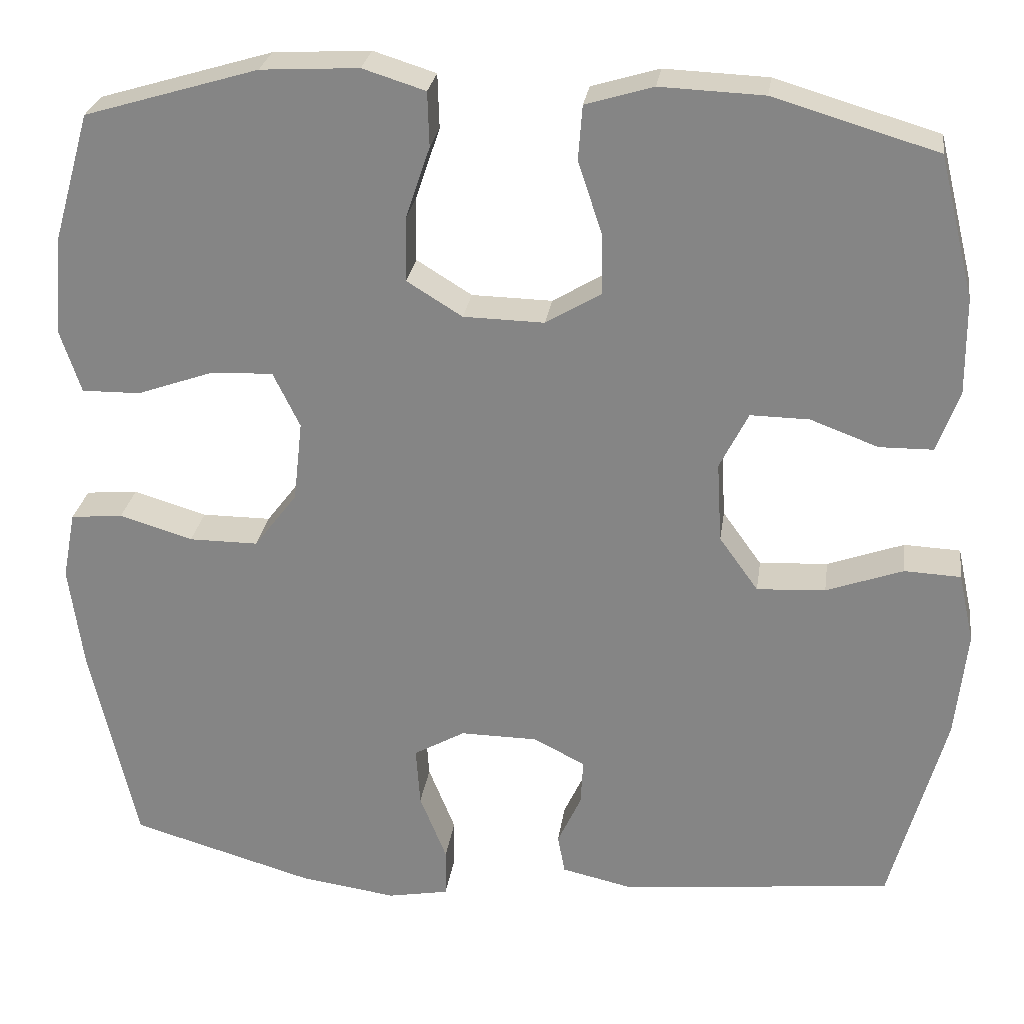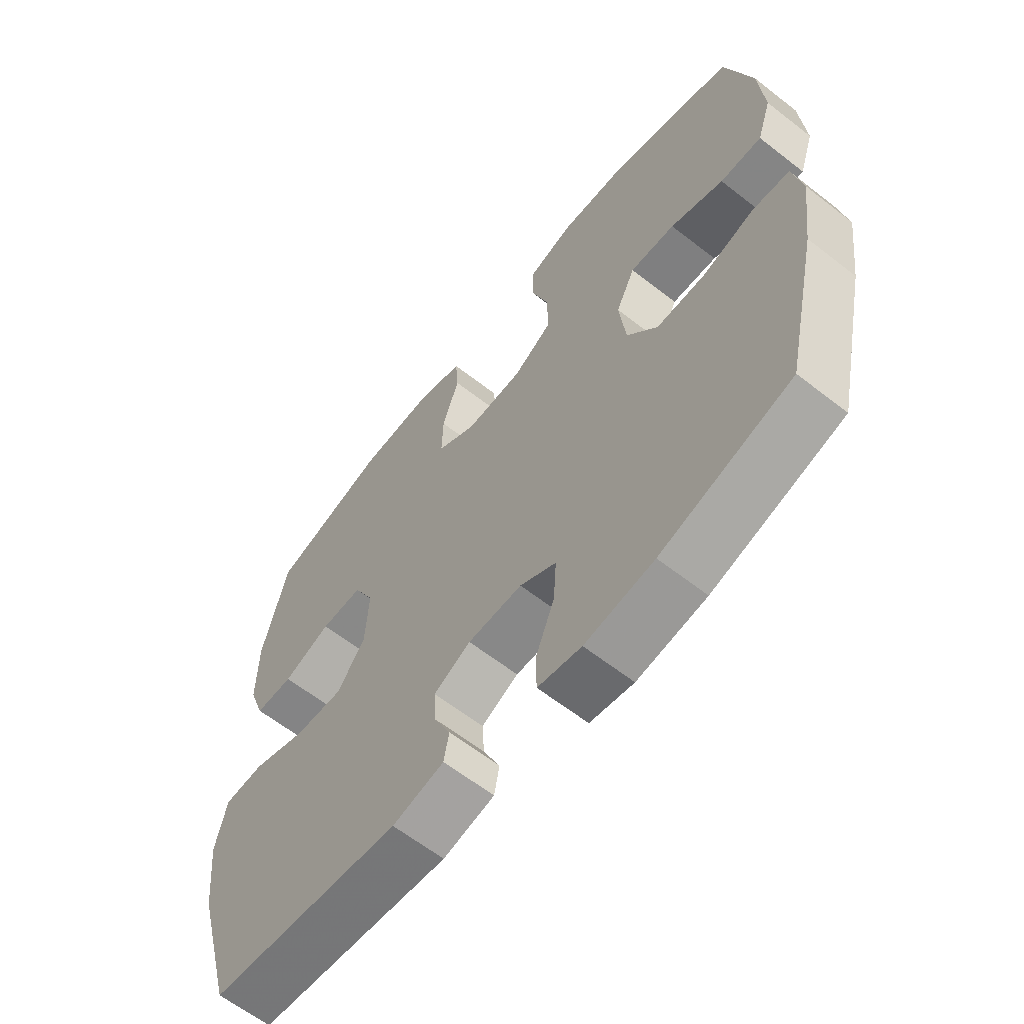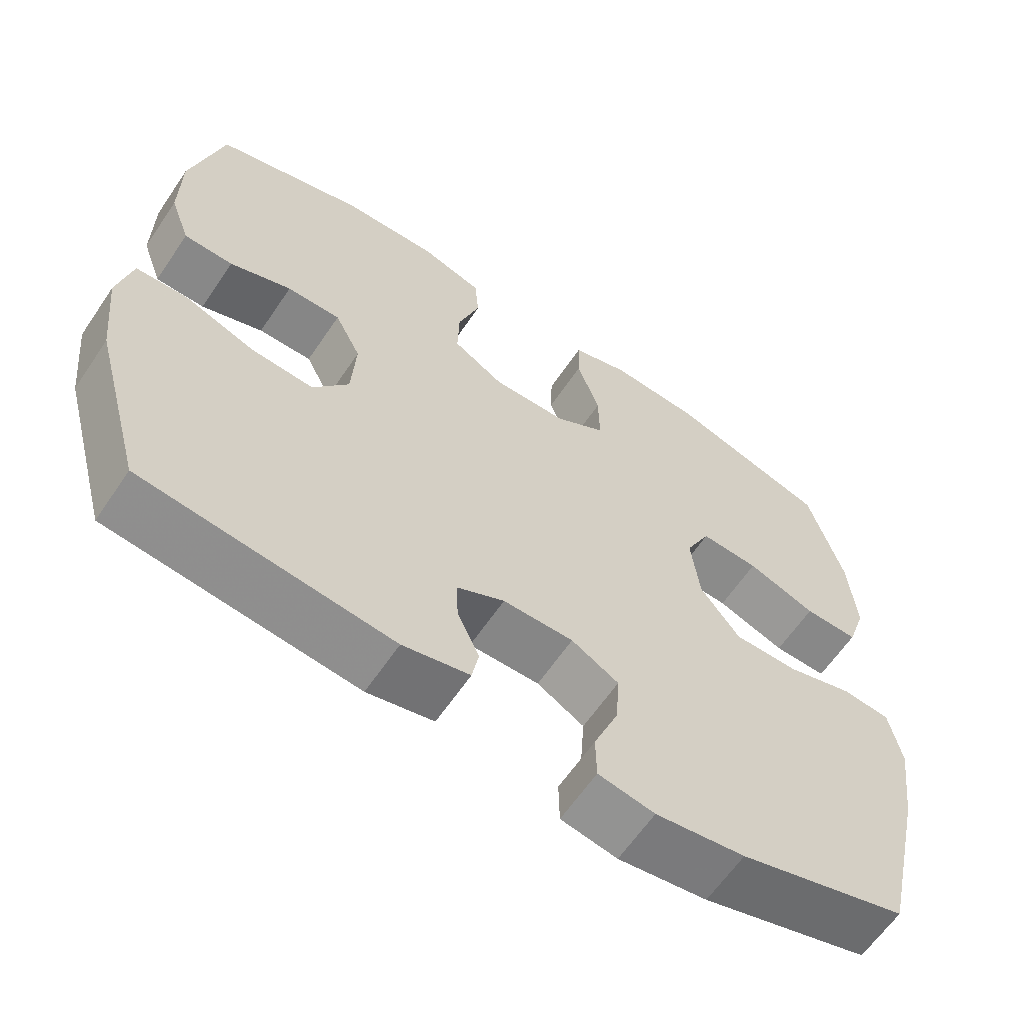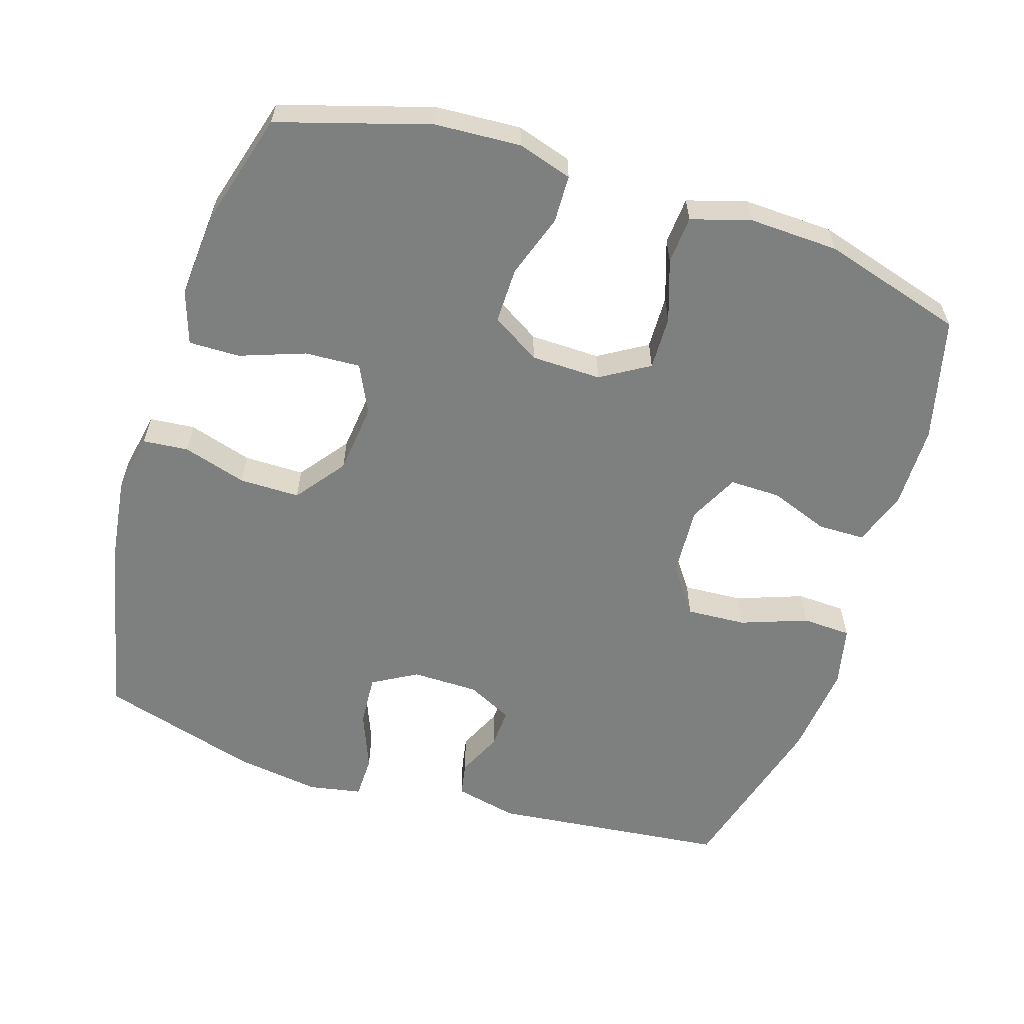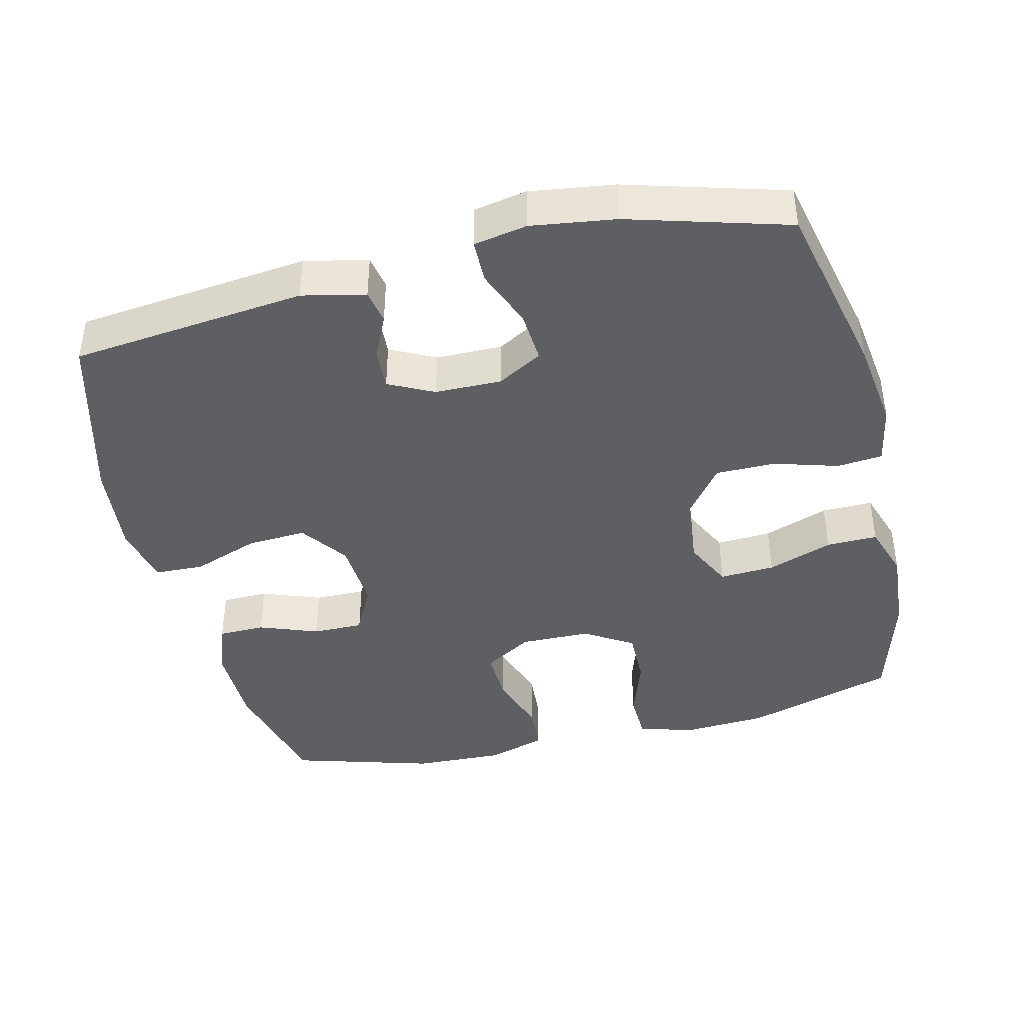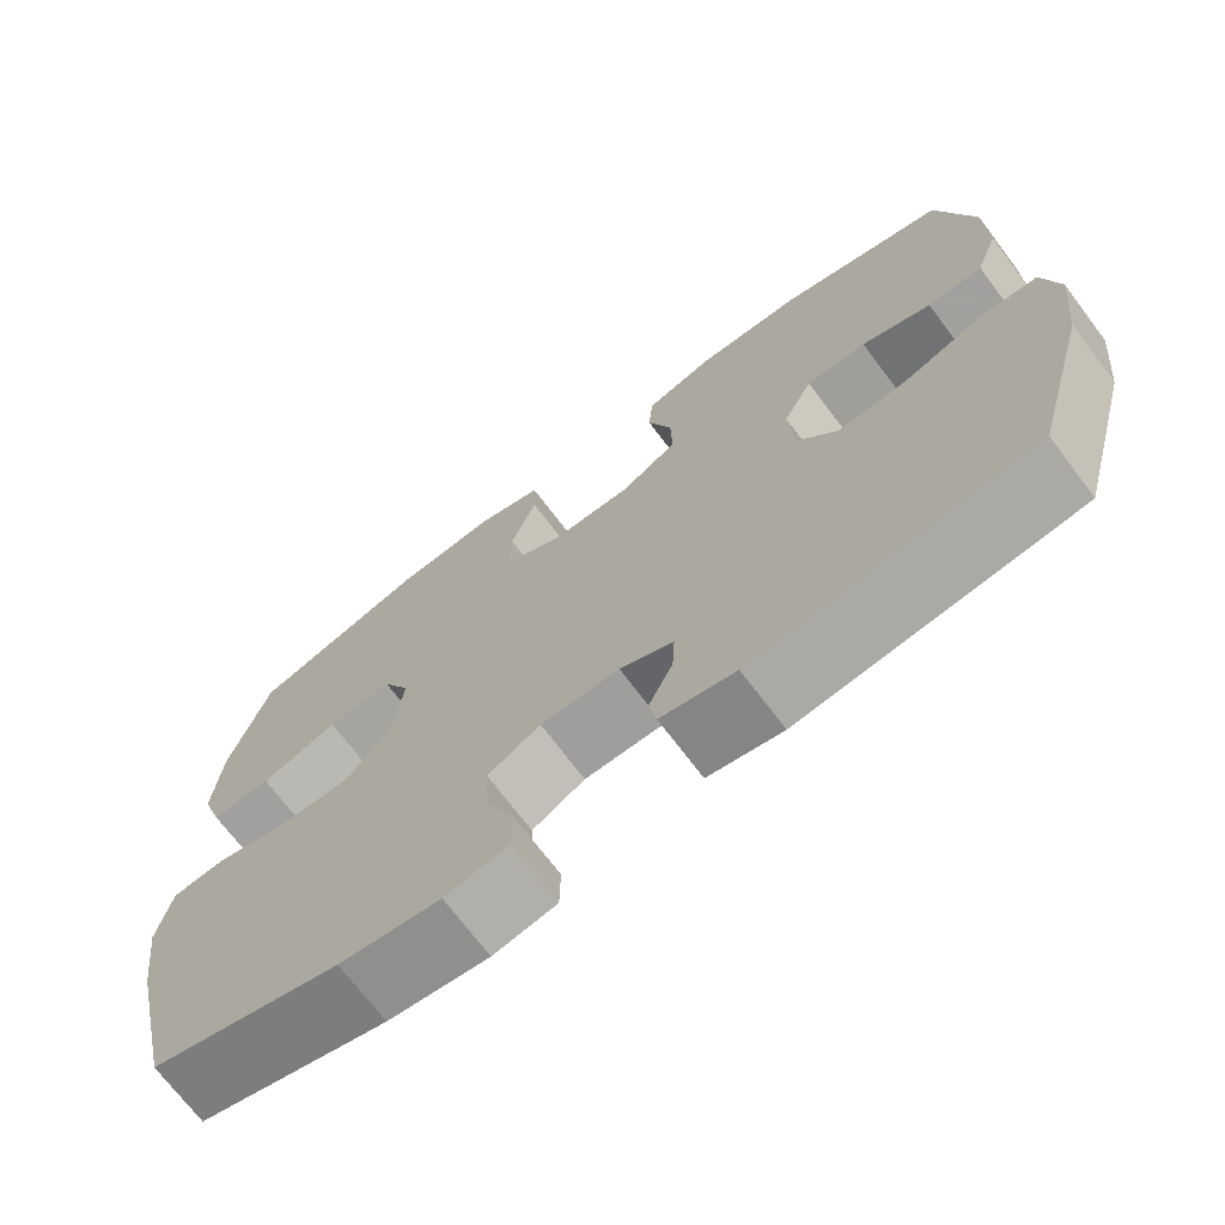
<metadata>
{"format":"obj","ext":"obj","renderer":"f3d","projection":"perspective","resolution":1024,"background":"white","views":[{"elev":26.9,"azim":8.1,"up":"+Z"},{"elev":-62.3,"azim":-128.4,"up":"+Z"},{"elev":-62.4,"azim":146.0,"up":"+Z"},{"elev":-59.6,"azim":-17.6,"up":"+Y"},{"elev":-41.7,"azim":-166.3,"up":"+Y"},{"elev":-71.3,"azim":37.1,"up":"+Z"}]}
</metadata>
<code>
v 0.5 0.07 0.5
v 0.543 0.07 0.326
v 0.544 0.07 0.208
v 0.517 0.07 0.132
v 0.451 0.07 0.131
v 0.368 0.07 0.162
v 0.296 0.07 0.163
v 0.261 0.07 0.093
v 0.267 0.07 -0.006
v 0.315 0.07 -0.073
v 0.399 0.07 -0.068
v 0.493 0.07 -0.034
v 0.562 0.07 -0.037
v 0.581 0.07 -0.123
v 0.567 0.07 -0.255
v 0.5 0.07 -0.5
v 0.168 0.07 -0.536
v 0.079 0.07 -0.516
v 0.07 0.07 -0.468
v 0.099 0.07 -0.405
v 0.102 0.07 -0.348
v 0.038 0.07 -0.316
v -0.056 0.07 -0.315
v -0.119 0.07 -0.351
v -0.114 0.07 -0.424
v -0.081 0.07 -0.507
v -0.082 0.07 -0.568
v -0.157 0.07 -0.582
v -0.276 0.07 -0.565
v -0.5 0.07 -0.5
v -0.557 0.07 -0.246
v -0.574 0.07 -0.119
v -0.558 0.07 -0.035
v -0.494 0.07 -0.029
v -0.404 0.07 -0.056
v -0.319 0.07 -0.056
v -0.266 0.07 0.014
v -0.255 0.07 0.113
v -0.288 0.07 0.181
v -0.366 0.07 0.177
v -0.458 0.07 0.144
v -0.53 0.07 0.143
v -0.555 0.07 0.219
v -0.546 0.07 0.339
v -0.5 0.07 0.5
v -0.287 0.07 0.564
v -0.167 0.07 0.571
v -0.09 0.07 0.547
v -0.088 0.07 0.48
v -0.118 0.07 0.391
v -0.119 0.07 0.312
v -0.051 0.07 0.27
v 0.048 0.07 0.268
v 0.116 0.07 0.309
v 0.114 0.07 0.385
v 0.085 0.07 0.472
v 0.09 0.07 0.539
v 0.173 0.07 0.564
v 0.3 0.07 0.559
v 0.5 0 0.5
v 0.543 0 0.326
v 0.544 0 0.208
v 0.517 0 0.132
v 0.451 0 0.131
v 0.368 0 0.162
v 0.296 0 0.163
v 0.261 0 0.093
v 0.267 0 -0.006
v 0.315 0 -0.073
v 0.399 0 -0.068
v 0.493 0 -0.034
v 0.562 0 -0.037
v 0.581 0 -0.123
v 0.567 0 -0.255
v 0.5 0 -0.5
v 0.168 0 -0.536
v 0.079 0 -0.516
v 0.07 0 -0.468
v 0.099 0 -0.405
v 0.102 0 -0.348
v 0.038 0 -0.316
v -0.056 0 -0.315
v -0.119 0 -0.351
v -0.114 0 -0.424
v -0.081 0 -0.507
v -0.082 0 -0.568
v -0.157 0 -0.582
v -0.276 0 -0.565
v -0.5 0 -0.5
v -0.557 0 -0.246
v -0.574 0 -0.119
v -0.558 0 -0.035
v -0.494 0 -0.029
v -0.404 0 -0.056
v -0.319 0 -0.056
v -0.266 0 0.014
v -0.255 0 0.113
v -0.288 0 0.181
v -0.366 0 0.177
v -0.458 0 0.144
v -0.53 0 0.143
v -0.555 0 0.219
v -0.546 0 0.339
v -0.5 0 0.5
v -0.287 0 0.564
v -0.167 0 0.571
v -0.09 0 0.547
v -0.088 0 0.48
v -0.118 0 0.391
v -0.119 0 0.312
v -0.051 0 0.27
v 0.048 0 0.268
v 0.116 0 0.309
v 0.114 0 0.385
v 0.085 0 0.472
v 0.09 0 0.539
v 0.173 0 0.564
v 0.3 0 0.559
f 4 5 6
f 3 4 6
f 2 3 6
f 1 2 6
f 59 1 6
f 58 59 6
f 57 58 6
f 56 57 6
f 55 56 6
f 54 55 6 7
f 53 54 7 8
f 52 53 8 9
f 51 52 9 10
f 48 49 50
f 47 48 50
f 46 47 50
f 45 46 50
f 44 45 50
f 43 44 50
f 42 43 50
f 41 42 50
f 40 41 50
f 39 40 50 51
f 38 39 51 10
f 33 34 35
f 32 33 35
f 31 32 35
f 30 31 35
f 29 30 35
f 28 29 35
f 27 28 35
f 26 27 35
f 25 26 35
f 24 25 35 36
f 23 24 36 37
f 18 19 20
f 17 18 20
f 16 17 20
f 15 16 20
f 14 15 20
f 13 14 20
f 12 13 20
f 11 12 20
f 10 11 20 21
f 37 38 10
f 23 37 10
f 22 23 10
f 10 21 22
f 65 64 63
f 65 63 62
f 65 62 61
f 65 61 60
f 65 60 118
f 65 118 117
f 65 117 116
f 65 116 115
f 65 115 114
f 66 65 114 113
f 67 66 113 112
f 68 67 112 111
f 69 68 111 110
f 109 108 107
f 109 107 106
f 109 106 105
f 109 105 104
f 109 104 103
f 109 103 102
f 109 102 101
f 109 101 100
f 109 100 99
f 110 109 99 98
f 69 110 98 97
f 94 93 92
f 94 92 91
f 94 91 90
f 94 90 89
f 94 89 88
f 94 88 87
f 94 87 86
f 94 86 85
f 94 85 84
f 95 94 84 83
f 96 95 83 82
f 79 78 77
f 79 77 76
f 79 76 75
f 79 75 74
f 79 74 73
f 79 73 72
f 79 72 71
f 79 71 70
f 80 79 70 69
f 69 97 96
f 69 96 82
f 69 82 81
f 81 80 69
f 1 60 61 2
f 2 61 62 3
f 3 62 63 4
f 4 63 64 5
f 5 64 65 6
f 6 65 66 7
f 7 66 67 8
f 8 67 68 9
f 9 68 69 10
f 10 69 70 11
f 11 70 71 12
f 12 71 72 13
f 13 72 73 14
f 14 73 74 15
f 15 74 75 16
f 16 75 76 17
f 17 76 77 18
f 18 77 78 19
f 19 78 79 20
f 20 79 80 21
f 21 80 81 22
f 22 81 82 23
f 23 82 83 24
f 24 83 84 25
f 25 84 85 26
f 26 85 86 27
f 27 86 87 28
f 28 87 88 29
f 29 88 89 30
f 30 89 90 31
f 31 90 91 32
f 32 91 92 33
f 33 92 93 34
f 34 93 94 35
f 35 94 95 36
f 36 95 96 37
f 37 96 97 38
f 38 97 98 39
f 39 98 99 40
f 40 99 100 41
f 41 100 101 42
f 42 101 102 43
f 43 102 103 44
f 44 103 104 45
f 45 104 105 46
f 46 105 106 47
f 47 106 107 48
f 48 107 108 49
f 49 108 109 50
f 50 109 110 51
f 51 110 111 52
f 52 111 112 53
f 53 112 113 54
f 54 113 114 55
f 55 114 115 56
f 56 115 116 57
f 57 116 117 58
f 58 117 118 59
f 59 118 60 1

</code>
